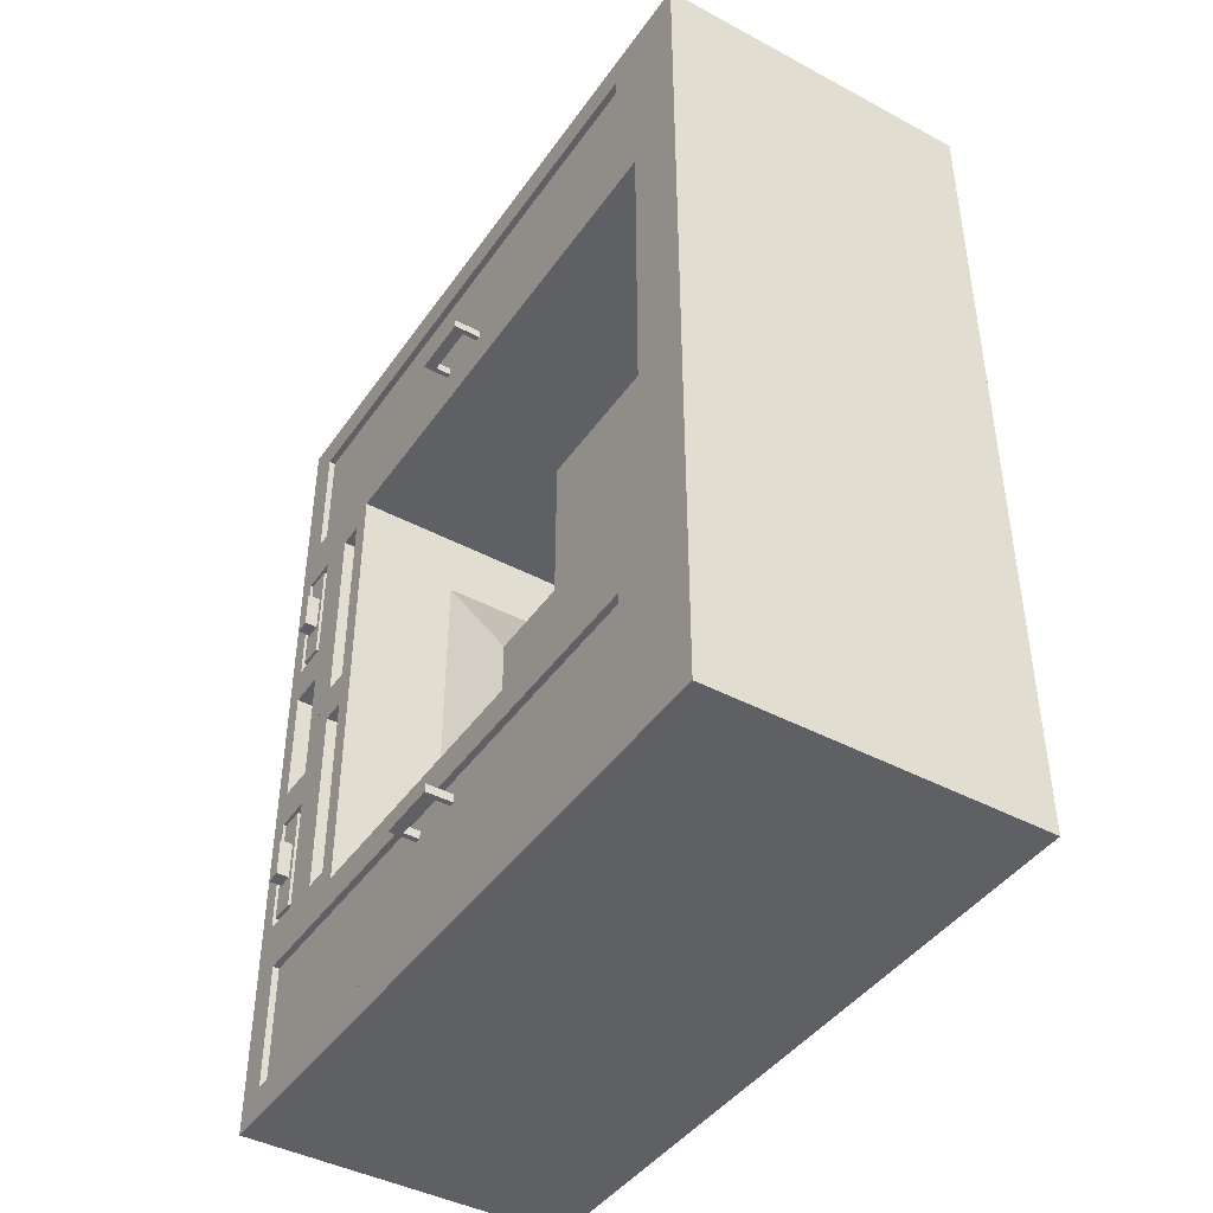
<metadata>
{"format":"obj","ext":"obj","renderer":"f3d","projection":"perspective","resolution":1024,"background":"white","views":[{"elev":-43.1,"azim":147.7,"up":"+Z"}]}
</metadata>
<code>
v 2.669 -0.522 -1.744
v -2.522 -1 -0.8015
v 2.669 -0.2784 -1.744
v -2.522 0.1996 -0.8015
v 2.669 -0.7 -4.547
v 2.669 -0.522 -2.356
v 2.669 -0.522 -2.05
v -2.522 -1 -2.05
v -2.522 -1 -3.299
v -2.522 -1 -4.547
v 2.669 -0.1004 -4.547
v 2.669 -0.2784 -2.356
v 2.669 -0.2784 -2.05
v -2.522 0.1996 -2.05
v -2.522 0.1996 -3.299
v -2.522 0.1996 -4.547
v 2.669 -1 -2.05
v 2.669 -1 -0.8015
v 2.669 0.1996 -0.8015
v 2.669 0.1996 -2.05
v 2.669 -0.7 -3.599
v 2.669 -0.1004 -3.599
v 2.669 -0.7 -2.05
v 2.669 -0.7 -1.101
v 2.669 -0.1004 -1.101
v 2.669 -0.1004 -2.05
v 2.669 -0.7 -2.999
v 2.669 -0.1004 -2.999
v 2.569 -0.7 -2.05
v 2.569 -0.7 -1.101
v 2.569 -0.1004 -1.101
v 2.569 -0.1004 -2.05
v 2.569 -0.7 -2.999
v 2.569 -0.1004 -2.999
v 2.569 -0.6 -2.05
v 2.569 -0.6 -1.201
v 2.569 -0.2004 -1.201
v 2.569 -0.2004 -2.05
v 2.569 -0.6 -2.899
v 2.569 -0.2004 -2.899
v 2.669 -0.6 -2.05
v 2.669 -0.6 -1.201
v 2.669 -0.2004 -1.201
v 2.669 -0.2004 -2.05
v 2.669 -0.6 -2.899
v 2.669 -0.2004 -2.899
v 2.869 -0.522 -2.05
v 2.869 -0.522 -1.744
v 2.869 -0.2784 -1.744
v 2.869 -0.2784 -2.05
v 2.869 -0.522 -2.356
v 2.869 -0.2784 -2.356
v 2.669 -1 -4.547
v 2.669 -1 -3.299
v 2.669 0.1996 -4.547
v 2.669 0.1996 -3.299
v 1.669 -0.7 -4.547
v 1.669 -0.7 -3.599
v 1.669 -0.1004 -4.547
v 1.669 -0.1004 -3.599
v 2.669 -0.522 -7.346
v -2.522 -1 -8.289
v 2.669 -0.2784 -7.346
v -2.522 0.1996 -8.289
v 2.669 -0.7 -4.543
v 2.669 -0.522 -6.735
v 2.669 -0.522 -7.041
v -2.522 -1 -7.041
v -2.522 -1 -5.792
v -2.522 -1 -4.543
v 2.669 -0.1004 -4.543
v 2.669 -0.2784 -6.735
v 2.669 -0.2784 -7.041
v -2.522 0.1996 -7.041
v -2.522 0.1996 -5.792
v -2.522 0.1996 -4.543
v 2.669 -1 -7.041
v 2.669 -1 -8.289
v 2.669 0.1996 -8.289
v 2.669 0.1996 -7.041
v 2.669 -0.7 -5.492
v 2.669 -0.1004 -5.492
v 2.669 -0.7 -7.041
v 2.669 -0.7 -7.989
v 2.669 -0.1004 -7.989
v 2.669 -0.1004 -7.041
v 2.669 -0.7 -6.092
v 2.669 -0.1004 -6.092
v 2.569 -0.7 -7.041
v 2.569 -0.7 -7.989
v 2.569 -0.1004 -7.989
v 2.569 -0.1004 -7.041
v 2.569 -0.7 -6.092
v 2.569 -0.1004 -6.092
v 2.569 -0.6 -7.041
v 2.569 -0.6 -7.889
v 2.569 -0.2004 -7.889
v 2.569 -0.2004 -7.041
v 2.569 -0.6 -6.192
v 2.569 -0.2004 -6.192
v 2.669 -0.6 -7.041
v 2.669 -0.6 -7.889
v 2.669 -0.2004 -7.889
v 2.669 -0.2004 -7.041
v 2.669 -0.6 -6.192
v 2.669 -0.2004 -6.192
v 2.869 -0.522 -7.041
v 2.869 -0.522 -7.346
v 2.869 -0.2784 -7.346
v 2.869 -0.2784 -7.041
v 2.869 -0.522 -6.735
v 2.869 -0.2784 -6.735
v 2.669 -1 -4.543
v 2.669 -1 -5.792
v 2.669 0.1996 -4.543
v 2.669 0.1996 -5.792
v 1.669 -0.7 -4.543
v 1.669 -0.7 -5.492
v 1.669 -0.1004 -4.543
v 1.669 -0.1004 -5.492
v -0.7141 1.274 -6.903
v -2.522 1.2 -8.289
v -0.7233 1.274 -6.914
v 2.669 1.2 -8.289
v 2.669 0.1996 -4.545
v -2.522 1.2 -0.8015
v 2.669 1.2 -0.8015
v -0.7345 1.274 -6.923
v 2.669 0.1996 -4.545
v 2.669 1.2 -4.545
v 2.669 0.4996 -4.245
v 2.669 0.8996 -4.245
v 2.669 0.8996 -1.101
v 2.669 0.4996 -1.101
v 2.169 0.4996 -4.245
v 2.169 0.4996 -1.101
v 2.169 0.8996 -4.245
v 2.169 0.8996 -1.101
v 2.669 0.4996 -4.845
v 2.669 0.8996 -7.989
v 2.669 0.8996 -4.845
v 2.669 0.4996 -7.989
v 2.169 0.4996 -7.989
v 2.169 0.4996 -4.845
v 2.169 0.8996 -7.989
v 2.169 0.8996 -4.845
v -0.7472 1.274 -6.93
v -0.7611 1.274 -6.934
v -0.7754 1.274 -6.936
v -0.2627 2.147 -3.616
v 0.5609 2.147 -3.616
v -0.2627 2.147 -5.303
v 0.5609 2.147 -5.303
v -0.2627 3.647 -3.616
v -0.2627 3.647 -3.991
v -0.2627 3.647 -4.46
v 0.5609 3.647 -4.459
v 0.5609 3.647 -4.928
v 0.5609 3.647 -3.616
v 0.5609 3.647 -3.991
v -0.2627 3.647 -5.303
v 0.5609 3.647 -5.303
v -0.2627 3.647 -1.016
v -0.2627 3.647 -3.991
v -0.2627 3.647 -4.46
v 0.5609 3.647 -4.459
v 0.5609 3.647 -4.928
v 0.5609 3.647 -1.016
v 0.5609 3.647 -3.991
v -0.2627 3.647 -7.903
v 0.5609 3.647 -7.903
v -0.2627 8.147 -1.016
v -0.2627 8.147 -3.991
v -0.2627 8.147 -4.46
v 0.5609 8.147 -4.459
v 0.5609 8.147 -4.928
v 0.5609 8.147 -1.016
v 0.5609 8.147 -3.991
v -0.2627 8.147 -7.903
v 0.5609 8.147 -7.903
v 0.5609 3.947 -1.316
v 0.5609 7.847 -1.316
v 0.5609 3.947 -7.603
v 0.5609 7.847 -7.603
v 1.091 1.274 -1.969
v -0.9256 1.274 -1.969
v -0.9256 1.274 -7.1
v 1.091 1.274 -7.1
v -0.7073 1.274 -6.89
v -0.7031 1.274 -6.876
v -0.7017 1.274 -6.862
v -0.7031 1.274 -6.848
v -0.7073 1.274 -6.834
v -0.7141 1.274 -6.821
v -0.7233 1.274 -6.81
v -0.7345 1.274 -6.801
v -0.7472 1.274 -6.794
v -0.7611 1.274 -6.79
v -0.7754 1.274 -6.788
v -0.7898 1.274 -6.79
v -0.8036 1.274 -6.794
v -0.8164 1.274 -6.801
v -0.8276 1.274 -6.81
v -0.8367 1.274 -6.821
v -0.8436 1.274 -6.834
v -0.8477 1.274 -6.848
v -0.8492 1.274 -6.862
v -0.8477 1.274 -6.876
v -0.8436 1.274 -6.89
v -0.8367 1.274 -6.903
v -0.8276 1.274 -6.914
v -0.8164 1.274 -6.923
v -0.8036 1.274 -6.93
v -0.7898 1.274 -6.934
v 0.9859 1.274 -6.903
v 0.9767 1.274 -6.914
v 0.9655 1.274 -6.923
v 0.9528 1.274 -6.93
v 0.9389 1.274 -6.934
v 0.9246 1.274 -6.936
v 0.9927 1.274 -6.89
v 0.9969 1.274 -6.876
v 0.9983 1.274 -6.862
v 0.9969 1.274 -6.848
v 0.9927 1.274 -6.834
v 0.9859 1.274 -6.821
v 0.9767 1.274 -6.81
v 0.9655 1.274 -6.801
v 0.9528 1.274 -6.794
v 0.9389 1.274 -6.79
v 0.9246 1.274 -6.788
v 0.9102 1.274 -6.79
v 0.8964 1.274 -6.794
v 0.8836 1.274 -6.801
v 0.8724 1.274 -6.81
v 0.8633 1.274 -6.821
v 0.8565 1.274 -6.834
v 0.8523 1.274 -6.848
v 0.8508 1.274 -6.862
v 0.8523 1.274 -6.876
v 0.8565 1.274 -6.89
v 0.8633 1.274 -6.903
v 0.8724 1.274 -6.914
v 0.8836 1.274 -6.923
v 0.8964 1.274 -6.93
v 0.9102 1.274 -6.934
v -0.7141 1.274 -2.203
v -0.7233 1.274 -2.214
v -0.7345 1.274 -2.223
v -0.7472 1.274 -2.23
v -0.7611 1.274 -2.234
v -0.7754 1.274 -2.236
v -0.7073 1.274 -2.19
v -0.7031 1.274 -2.176
v -0.7017 1.274 -2.162
v -0.7031 1.274 -2.148
v -0.7073 1.274 -2.134
v -0.7141 1.274 -2.121
v -0.7233 1.274 -2.11
v -0.7345 1.274 -2.101
v -0.7472 1.274 -2.094
v -0.7611 1.274 -2.09
v -0.7754 1.274 -2.088
v -0.7898 1.274 -2.09
v -0.8036 1.274 -2.094
v -0.8164 1.274 -2.101
v -0.8276 1.274 -2.11
v -0.8367 1.274 -2.121
v -0.8436 1.274 -2.134
v -0.8477 1.274 -2.148
v -0.8492 1.274 -2.162
v -0.8477 1.274 -2.176
v -0.8436 1.274 -2.19
v -0.8367 1.274 -2.203
v -0.8276 1.274 -2.214
v -0.8164 1.274 -2.223
v -0.8036 1.274 -2.23
v -0.7898 1.274 -2.234
v 0.9859 1.274 -2.203
v 0.9767 1.274 -2.214
v 0.9655 1.274 -2.223
v 0.9528 1.274 -2.23
v 0.9389 1.274 -2.234
v 0.9246 1.274 -2.236
v 0.9927 1.274 -2.19
v 0.9969 1.274 -2.176
v 0.9983 1.274 -2.162
v 0.9969 1.274 -2.148
v 0.9927 1.274 -2.134
v 0.9859 1.274 -2.121
v 0.9767 1.274 -2.11
v 0.9655 1.274 -2.101
v 0.9528 1.274 -2.094
v 0.9389 1.274 -2.09
v 0.9246 1.274 -2.088
v 0.9102 1.274 -2.09
v 0.8964 1.274 -2.094
v 0.8836 1.274 -2.101
v 0.8724 1.274 -2.11
v 0.8633 1.274 -2.121
v 0.8565 1.274 -2.134
v 0.8523 1.274 -2.148
v 0.8508 1.274 -2.162
v 0.8523 1.274 -2.176
v 0.8565 1.274 -2.19
v 0.8633 1.274 -2.203
v 0.8724 1.274 -2.214
v 0.8836 1.274 -2.223
v 0.8964 1.274 -2.23
v 0.9102 1.274 -2.234
v 0.9767 1.2 -6.914
v 0.9655 1.2 -6.923
v 0.9528 1.2 -6.93
v 0.9389 1.2 -6.934
v 0.9246 1.2 -6.936
v 0.9859 1.2 -6.903
v 0.9927 1.2 -6.89
v 0.9969 1.2 -6.876
v 0.9983 1.2 -6.862
v 0.9969 1.2 -6.848
v 0.9927 1.2 -6.834
v 0.9859 1.2 -6.821
v 0.9767 1.2 -6.81
v 0.9655 1.2 -6.801
v 0.9528 1.2 -6.794
v 0.9389 1.2 -6.79
v 0.9246 1.2 -6.788
v 0.9102 1.2 -6.79
v 0.8964 1.2 -6.794
v 0.8836 1.2 -6.801
v 0.8724 1.2 -6.81
v 0.8633 1.2 -6.821
v 0.8565 1.2 -6.834
v 0.8523 1.2 -6.848
v 0.8508 1.2 -6.862
v 0.8523 1.2 -6.876
v 0.8565 1.2 -6.89
v 0.8633 1.2 -6.903
v 0.8724 1.2 -6.914
v 0.8836 1.2 -6.923
v 0.8964 1.2 -6.93
v 0.9102 1.2 -6.934
v -0.7233 1.2 -6.914
v -0.7345 1.2 -6.923
v -0.7472 1.2 -6.93
v -0.7611 1.2 -6.934
v -0.7754 1.2 -6.936
v -0.7141 1.2 -6.903
v -0.7073 1.2 -6.89
v -0.7031 1.2 -6.876
v -0.7017 1.2 -6.862
v -0.7031 1.2 -6.848
v -0.7073 1.2 -6.834
v -0.7141 1.2 -6.821
v -0.7233 1.2 -6.81
v -0.7345 1.2 -6.801
v -0.7472 1.2 -6.794
v -0.7611 1.2 -6.79
v -0.7754 1.2 -6.788
v -0.7898 1.2 -6.79
v -0.8036 1.2 -6.794
v -0.8164 1.2 -6.801
v -0.8276 1.2 -6.81
v -0.8367 1.2 -6.821
v -0.8436 1.2 -6.834
v -0.8477 1.2 -6.848
v -0.8492 1.2 -6.862
v -0.8477 1.2 -6.876
v -0.8436 1.2 -6.89
v -0.8367 1.2 -6.903
v -0.8276 1.2 -6.914
v -0.8164 1.2 -6.923
v -0.8036 1.2 -6.93
v -0.7898 1.2 -6.934
v -0.7233 1.2 -2.214
v -0.7345 1.2 -2.223
v -0.7472 1.2 -2.23
v -0.7611 1.2 -2.234
v -0.7754 1.2 -2.236
v -0.7141 1.2 -2.203
v -0.7073 1.2 -2.19
v -0.7031 1.2 -2.176
v -0.7017 1.2 -2.162
v -0.7031 1.2 -2.148
v -0.7073 1.2 -2.134
v -0.7141 1.2 -2.121
v -0.7233 1.2 -2.11
v -0.7345 1.2 -2.101
v -0.7472 1.2 -2.094
v -0.7611 1.2 -2.09
v -0.7754 1.2 -2.088
v -0.7898 1.2 -2.09
v -0.8036 1.2 -2.094
v -0.8164 1.2 -2.101
v -0.8276 1.2 -2.11
v -0.8367 1.2 -2.121
v -0.8436 1.2 -2.134
v -0.8477 1.2 -2.148
v -0.8492 1.2 -2.162
v -0.8477 1.2 -2.176
v -0.8436 1.2 -2.19
v -0.8367 1.2 -2.203
v -0.8276 1.2 -2.214
v -0.8164 1.2 -2.223
v -0.8036 1.2 -2.23
v -0.7898 1.2 -2.234
v 0.9767 1.2 -2.214
v 0.9655 1.2 -2.223
v 0.9528 1.2 -2.23
v 0.9389 1.2 -2.234
v 0.9246 1.2 -2.236
v 0.9859 1.2 -2.203
v 0.9927 1.2 -2.19
v 0.9969 1.2 -2.176
v 0.9983 1.2 -2.162
v 0.9969 1.2 -2.148
v 0.9927 1.2 -2.134
v 0.9859 1.2 -2.121
v 0.9767 1.2 -2.11
v 0.9655 1.2 -2.101
v 0.9528 1.2 -2.094
v 0.9389 1.2 -2.09
v 0.9246 1.2 -2.088
v 0.9102 1.2 -2.09
v 0.8964 1.2 -2.094
v 0.8836 1.2 -2.101
v 0.8724 1.2 -2.11
v 0.8633 1.2 -2.121
v 0.8565 1.2 -2.134
v 0.8523 1.2 -2.148
v 0.8508 1.2 -2.162
v 0.8523 1.2 -2.176
v 0.8565 1.2 -2.19
v 0.8633 1.2 -2.203
v 0.8724 1.2 -2.214
v 0.8836 1.2 -2.223
v 0.8964 1.2 -2.23
v 0.9102 1.2 -2.234
v 2.669 -0.5 -10.79
v -2.522 -1 -11.29
v 2.669 0.1996 -11.29
v -2.522 0.1996 -11.29
v 2.669 1.2 -11.29
v -2.522 1.2 -11.29
v 2.669 9.2 -8.289
v -2.522 9.2 -8.289
v 2.669 8.7 -10.79
v -2.522 9.2 -11.29
v 2.669 8.7 -8.789
v 2.669 -0.5 -8.789
v 2.669 -1 -11.29
v 2.669 9.2 -11.29
v 2.569 -0.4 -8.889
v 2.569 8.6 -8.889
v 2.569 -0.4 -10.69
v 2.569 8.6 -10.69
v 2.569 -0.5 -8.789
v 2.569 8.7 -8.789
v 2.569 -0.5 -10.79
v 2.569 8.7 -10.79
v 2.816 3.598 -9.044
v 2.816 4.59 -9.044
v 2.816 3.598 -9.179
v 2.816 4.59 -9.179
v 2.999 3.598 -9.044
v 2.999 4.59 -9.044
v 2.999 3.598 -9.179
v 2.999 4.59 -9.179
v 2.816 3.681 -9.044
v 2.816 4.507 -9.044
v 2.816 4.507 -9.179
v 2.816 3.681 -9.179
v 2.999 4.507 -9.179
v 2.999 3.681 -9.179
v 2.999 4.507 -9.044
v 2.999 3.681 -9.044
v 2.569 3.598 -9.179
v 2.569 3.598 -9.044
v 2.569 4.507 -9.044
v 2.569 4.59 -9.044
v 2.569 4.59 -9.179
v 2.569 3.681 -9.179
v 2.569 3.681 -9.044
v 2.569 4.507 -9.179
v -2.522 -1 -0.8019
v 2.669 -1 -0.8019
v -2.522 1.2 -0.8019
v 2.669 1.2 -0.8019
v 2.669 -0.5 1.698
v -2.522 -1 2.198
v 2.669 0.1996 2.198
v -2.522 0.1996 2.198
v 2.669 1.2 2.198
v -2.522 1.2 2.198
v 2.669 9.2 -0.8019
v -2.522 9.2 -0.8019
v 2.669 8.7 1.698
v -2.522 9.2 2.198
v 2.669 8.7 -0.3019
v 2.669 -0.5 -0.3019
v 2.669 -1 2.198
v 2.669 9.2 2.198
v 2.569 -0.4 -0.2019
v 2.569 8.6 -0.2019
v 2.569 -0.4 1.598
v 2.569 8.6 1.598
v 2.569 -0.5 -0.3019
v 2.569 8.7 -0.3019
v 2.569 -0.5 1.698
v 2.569 8.7 1.698
v 2.569 4.507 0.02095
v 2.569 3.681 0.1563
v 2.569 3.681 0.02095
v 2.569 4.59 0.02095
v 2.569 4.59 0.1563
v 2.569 4.507 0.1563
v 2.569 3.598 0.1563
v 2.569 3.598 0.02095
v 2.999 3.681 0.1563
v 2.999 4.507 0.1563
v 2.999 3.681 0.02095
v 2.999 4.507 0.02095
v 2.816 3.681 0.02095
v 2.816 4.507 0.02095
v 2.816 4.507 0.1563
v 2.816 3.681 0.1563
v 2.999 4.59 0.02095
v 2.999 3.598 0.02095
v 2.999 4.59 0.1563
v 2.999 3.598 0.1563
v 2.816 4.59 0.02095
v 2.816 3.598 0.02095
v 2.816 4.59 0.1563
v 2.816 3.598 0.1563
v -2.522 10.2 2.198
v 2.669 10.2 2.198
v -2.522 10.2 -0.8019
v 2.669 10.2 -0.8019
v -2.522 10.2 -11.29
v 2.669 10.2 -11.29
v -2.522 10.2 -8.289
v 2.669 10.2 -8.289
f 25 31 34 28
f 60 120 82 22
f 24 25 19 18
f 56 19 25 28
f 54 27 24 18
f 28 27 54 56
f 25 24 30 31
f 37 43 46 40
f 27 33 30 24
f 46 45 39 40
f 30 29 33 34 32 31
f 27 28 34 33
f 42 43 37 36
f 42 41 45 46 44 43
f 48 47 51 52 50 49
f 3 49 52 12
f 39 45 42 36
f 6 12 52 51
f 6 51 48 1
f 3 1 48 49
f 116 56 22 82
f 21 22 56 54
f 22 21 58 60
f 63 72 112 109
f 440 448 452 451
f 21 81 118 58
f 87 114 78 84
f 84 78 79 85
f 79 116 88 85
f 88 116 114 87
f 85 91 90 84
f 88 94 92 86
f 106 103 97 100
f 87 84 90 93
f 106 100 99 105
f 105 99 95 101
f 87 93 94 88
f 101 95 96 102
f 86 92 91 85
f 102 96 97 103
f 99 96 97 100
f 108 109 110 112 111 107
f 66 61 108 111
f 66 111 112 72
f 63 109 108 61
f 114 81 21 54
f 81 114 116 82
f 82 120 118 81
f 57 117 118 120 119 59 60 58
f 102 103 106 105
f 93 90 91 94
f 186 185 151 150
f 132 133 138 137
f 19 20 56 55 115 116 80 79 125
f 139 142 143 144
f 131 134 19 129
f 134 133 127 19
f 133 132 130 127
f 132 131 129 130
f 136 135 137 138
f 134 131 135 136
f 131 132 137 135
f 133 134 136 138
f 140 142 79 124
f 142 139 129 79
f 141 140 124 130
f 139 141 130 129
f 144 143 145 146
f 141 139 144 146
f 140 141 146 145
f 142 140 145 143
f 346 148 147 345
f 347 149 148 346
f 186 187 188 185
f 126 127 130 124 122
f 185 188 153 151
f 188 187 152 153
f 158 162 171 167
f 153 152 161 162
f 150 151 159 154
f 153 162 159 151
f 157 158 167 166
f 160 157 166 169
f 159 160 169 168
f 155 154 163 164
f 162 161 170 171
f 161 156 165 170
f 156 155 164 165
f 154 159 168 163
f 172 177 178 175 176 180 179 174 173
f 163 168 177 172
f 182 181 183 184
f 171 170 179 180
f 186 150 152 187
f 154 161 152 150
f 170 163 172 179
f 181 182 177 168
f 184 183 171 180
f 182 184 180 177
f 183 181 168 171
f 345 147 128 344
f 344 128 123 343
f 343 123 121 348
f 348 121 189 349
f 349 189 190 350
f 350 190 191 351
f 351 191 192 352
f 352 192 193 353
f 353 193 194 354
f 354 194 195 355
f 355 195 196 356
f 356 196 197 357
f 357 197 198 358
f 358 198 199 359
f 359 199 200 360
f 360 200 201 361
f 361 201 202 362
f 362 202 203 363
f 363 203 204 364
f 364 204 205 365
f 365 205 206 366
f 366 206 207 367
f 367 207 208 368
f 368 208 209 369
f 369 209 210 370
f 370 210 211 371
f 371 211 212 372
f 372 212 213 373
f 147 148 149 214 213 212 211 210 209 208 207 206 205 204 203 202 201 200 199 198 197 196 195 194 193 192 191 190 189 121 123 128
f 373 213 214 374
f 374 214 149 347
f 374 347 346 345 344 343 348 349 350 351 352 353 354 355 356 357 358 359 360 361 362 363 364 365 366 367 368 369 370 371 372 373
f 314 219 218 313
f 315 220 219 314
f 313 218 217 312
f 312 217 216 311
f 311 216 215 316
f 316 215 221 317
f 317 221 222 318
f 318 222 223 319
f 319 223 224 320
f 320 224 225 321
f 321 225 226 322
f 322 226 227 323
f 323 227 228 324
f 324 228 229 325
f 325 229 230 326
f 326 230 231 327
f 327 231 232 328
f 328 232 233 329
f 329 233 234 330
f 330 234 235 331
f 331 235 236 332
f 332 236 237 333
f 333 237 238 334
f 334 238 239 335
f 335 239 240 336
f 336 240 241 337
f 337 241 242 338
f 338 242 243 339
f 339 243 244 340
f 340 244 245 341
f 218 219 220 246 245 244 243 242 241 240 239 238 237 236 235 234 233 232 231 230 229 228 227 226 225 224 223 222 221 215 216 217
f 341 245 246 342
f 342 246 220 315
f 342 315 314 313 312 311 316 317 318 319 320 321 322 323 324 325 326 327 328 329 330 331 332 333 334 335 336 337 338 339 340 341
f 378 251 250 377
f 379 252 251 378
f 377 250 249 376
f 376 249 248 375
f 375 248 247 380
f 380 247 253 381
f 381 253 254 382
f 382 254 255 383
f 383 255 256 384
f 384 256 257 385
f 385 257 258 386
f 386 258 259 387
f 387 259 260 388
f 388 260 261 389
f 389 261 262 390
f 390 262 263 391
f 391 263 264 392
f 392 264 265 393
f 393 265 266 394
f 394 266 267 395
f 395 267 268 396
f 396 268 269 397
f 397 269 270 398
f 398 270 271 399
f 399 271 272 400
f 400 272 273 401
f 401 273 274 402
f 402 274 275 403
f 403 275 276 404
f 404 276 277 405
f 250 251 252 278 277 276 275 274 273 272 271 270 269 268 267 266 265 264 263 262 261 260 259 258 257 256 255 254 253 247 248 249
f 405 277 278 406
f 406 278 252 379
f 438 411 410 409 408 407 412 413 414 415 416 417 418 419 420 421 422 423 424 425 426 427 428 429 430 431 432 433 434 435 436 437
f 410 283 282 409
f 411 284 283 410
f 409 282 281 408
f 408 281 280 407
f 407 280 279 412
f 412 279 285 413
f 413 285 286 414
f 414 286 287 415
f 415 287 288 416
f 416 288 289 417
f 417 289 290 418
f 418 290 291 419
f 419 291 292 420
f 420 292 293 421
f 421 293 294 422
f 422 294 295 423
f 423 295 296 424
f 424 296 297 425
f 425 297 298 426
f 426 298 299 427
f 427 299 300 428
f 428 300 301 429
f 429 301 302 430
f 430 302 303 431
f 431 303 304 432
f 432 304 305 433
f 433 305 306 434
f 434 306 307 435
f 435 307 308 436
f 436 308 309 437
f 282 283 284 310 309 308 307 306 305 304 303 302 301 300 299 298 297 296 295 294 293 292 291 290 289 288 287 286 285 279 280 281
f 437 309 310 438
f 438 310 284 411
f 406 379 378 377 376 375 380 381 382 383 384 385 386 387 388 389 390 391 392 393 394 395 396 397 398 399 400 401 402 403 404 405
f 78 62 440 451
f 448 440 62 446
f 502 452 540 536
f 122 124 445 446
f 439 447 460 459
f 450 449 445 78
f 439 450 78 451
f 447 439 451 452
f 449 447 452 445
f 454 453 455 456
f 449 450 457 458
f 447 449 458 460
f 450 439 459 457
f 453 454 458 457
f 455 453 457 459
f 456 455 459 460
f 454 456 460 458
f 462 464 481 480
f 471 464 468 473
f 473 468 466 475
f 475 466 462 470
f 463 467 465 461
f 468 464 462 466
f 465 476 469 461
f 476 475 470 469
f 467 474 476 465
f 474 473 475 476
f 463 472 474 467
f 472 471 473 474
f 469 472 482 483
f 469 470 471 472
f 479 480 481 484
f 478 483 482 477
f 463 461 478 477
f 471 470 479 484
f 464 471 484 481
f 472 463 477 482
f 461 469 483 478
f 470 462 480 479
f 490 501 502 498
f 486 501 490 485
f 498 496 485 490
f 485 496 495 486
f 489 509 510 497
f 500 486 495 499
f 489 501 486 500
f 497 502 501 489
f 499 495 502 497
f 504 506 505 503
f 499 508 507 500
f 497 510 508 499
f 500 507 509 489
f 503 507 508 504
f 505 509 507 503
f 506 510 509 505
f 504 508 510 506
f 525 533 515 516
f 534 526 512 517
f 523 532 518 513
f 531 524 511 514
f 524 525 516 511
f 532 534 517 518
f 517 512 513 518
f 516 515 514 511
f 526 525 524 523
f 526 523 513 512
f 523 524 522 521
f 532 523 521 528
f 521 522 520 519
f 528 521 519 530
f 519 520 525 526
f 530 519 526 534
f 527 531 533 529
f 532 528 530 534
f 520 529 533 525
f 522 527 529 520
f 524 531 527 522
f 533 531 514 515
f 78 124 122 62
f 2 18 127 126
f 122 62 68 69 9 8 2 126
f 62 78 18 2
f 448 446 541 539
f 496 498 535 537
f 496 537 541 446
f 540 539 535 536
f 498 502 536 535
f 452 448 539 540
f 446 445 495 496
l 17 18
l 2 4
l 53 54
l 54 17
l 9 10
l 4 14
l 14 15
l 15 16
l 2 9
l 10 70
l 23 24
l 26 25
l 27 23
l 28 26
l 35 36
l 38 37
l 39 35
l 40 38
l 7 1
l 13 3
l 6 7
l 12 13
l 5 21
l 11 22
l 77 78
l 62 64
l 113 114
l 114 77
l 69 70
l 64 74
l 74 75
l 75 76
l 16 76
l 53 113
l 83 84
l 87 83
l 104 103
l 106 104
l 89 90
l 93 89
l 98 97
l 100 98
l 67 61
l 73 63
l 66 67
l 72 73
l 65 81
l 71 82
l 4 15
l 64 75
l 4 126
l 64 122
l 451 441
l 440 442
l 443 441
l 442 444
l 444 448
l 452 443
l 501 491
l 490 492
l 493 491
l 492 494
l 494 498
l 502 493
l 488 495
l 496 487
l 536 538
l 540 542
l 542 538

</code>
